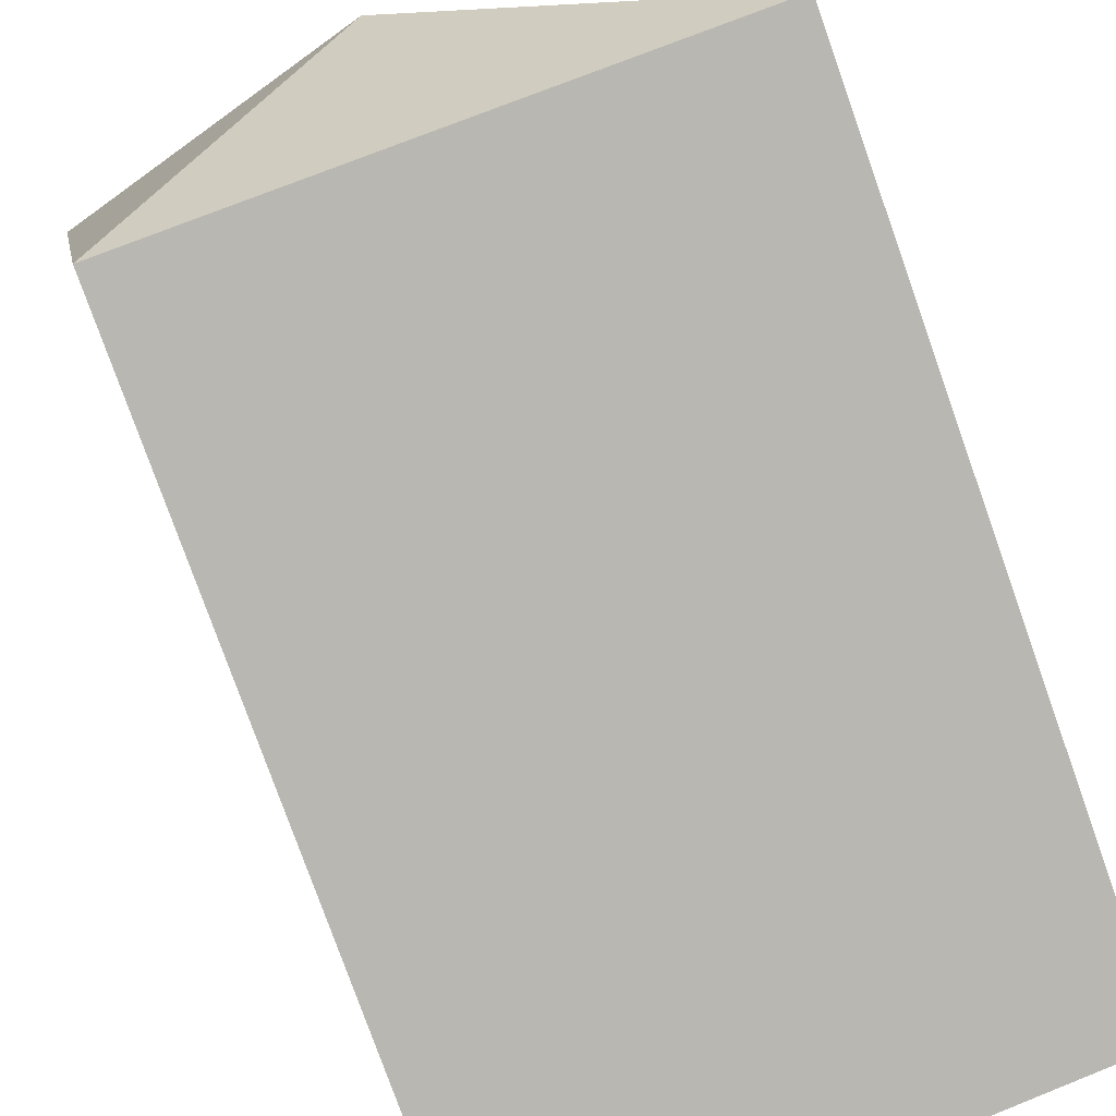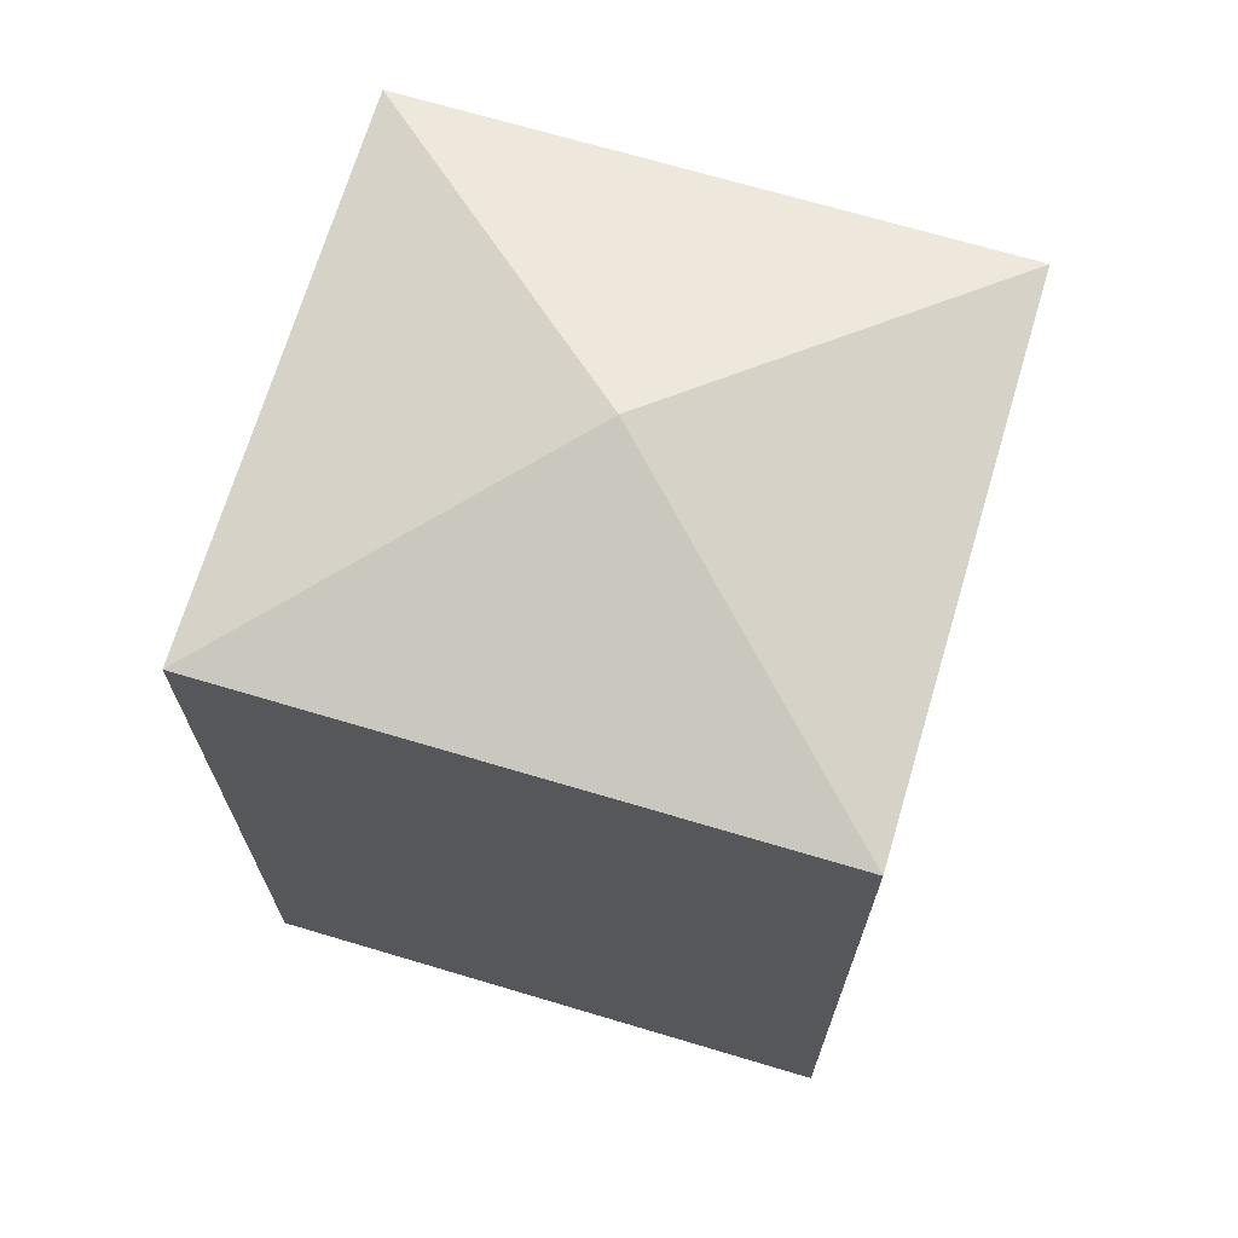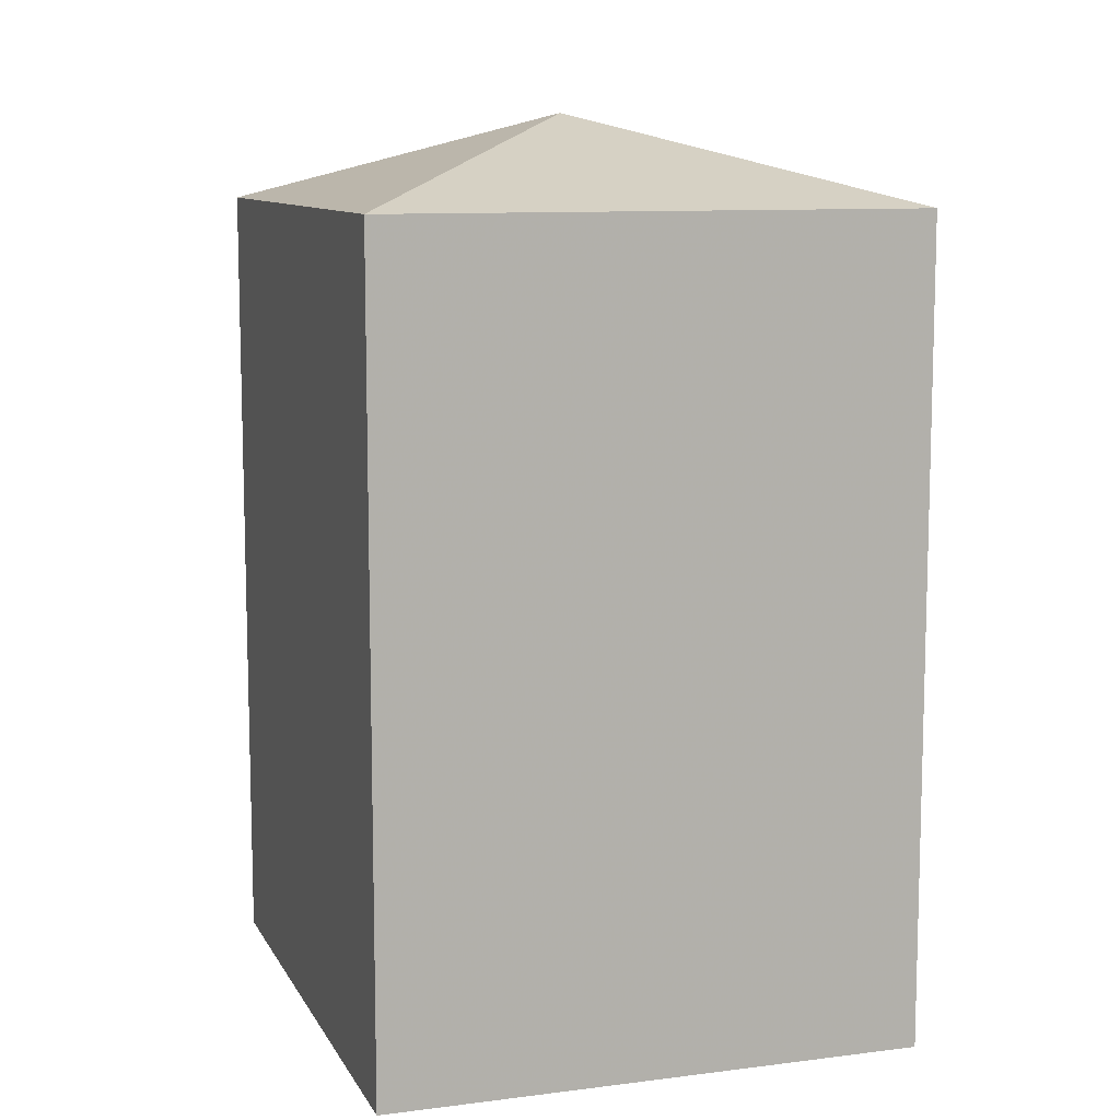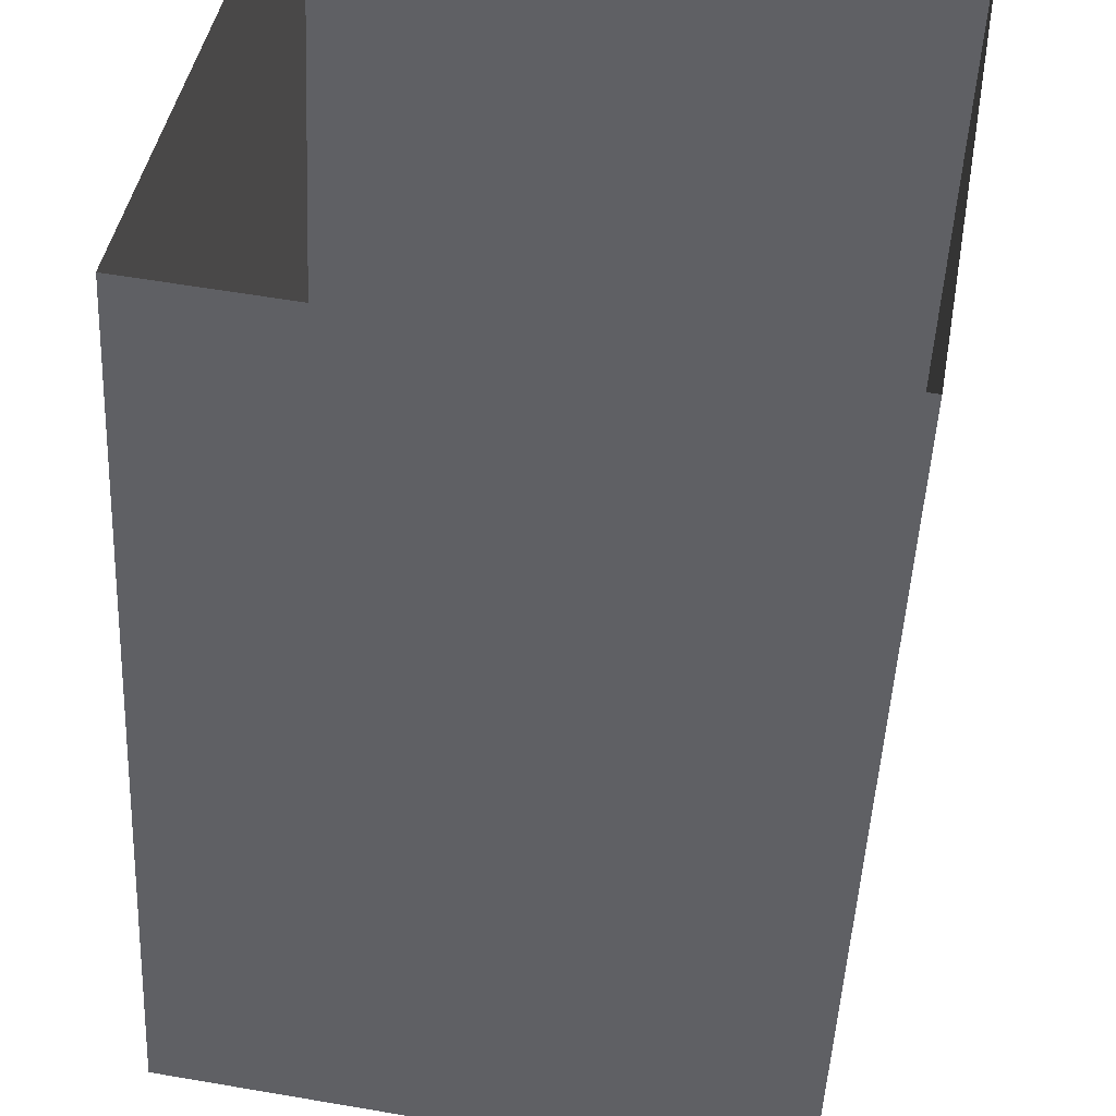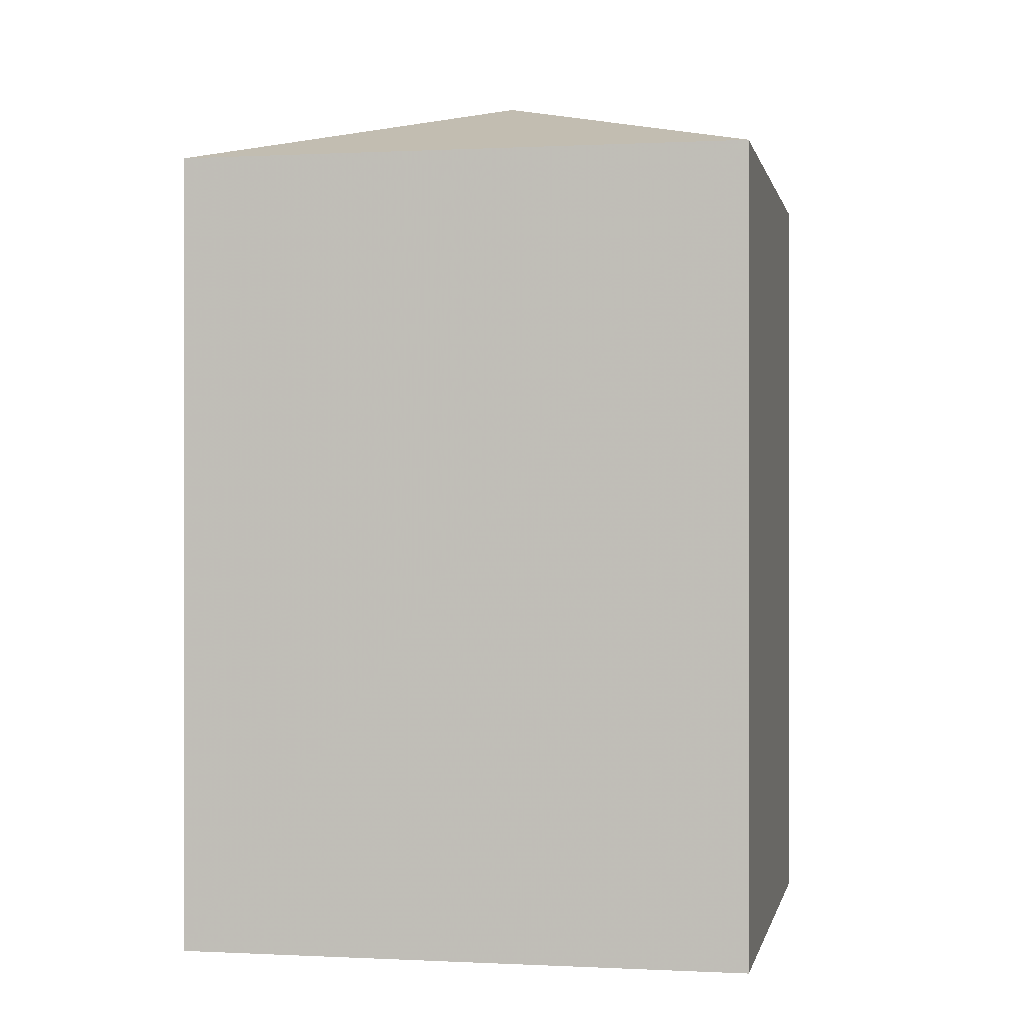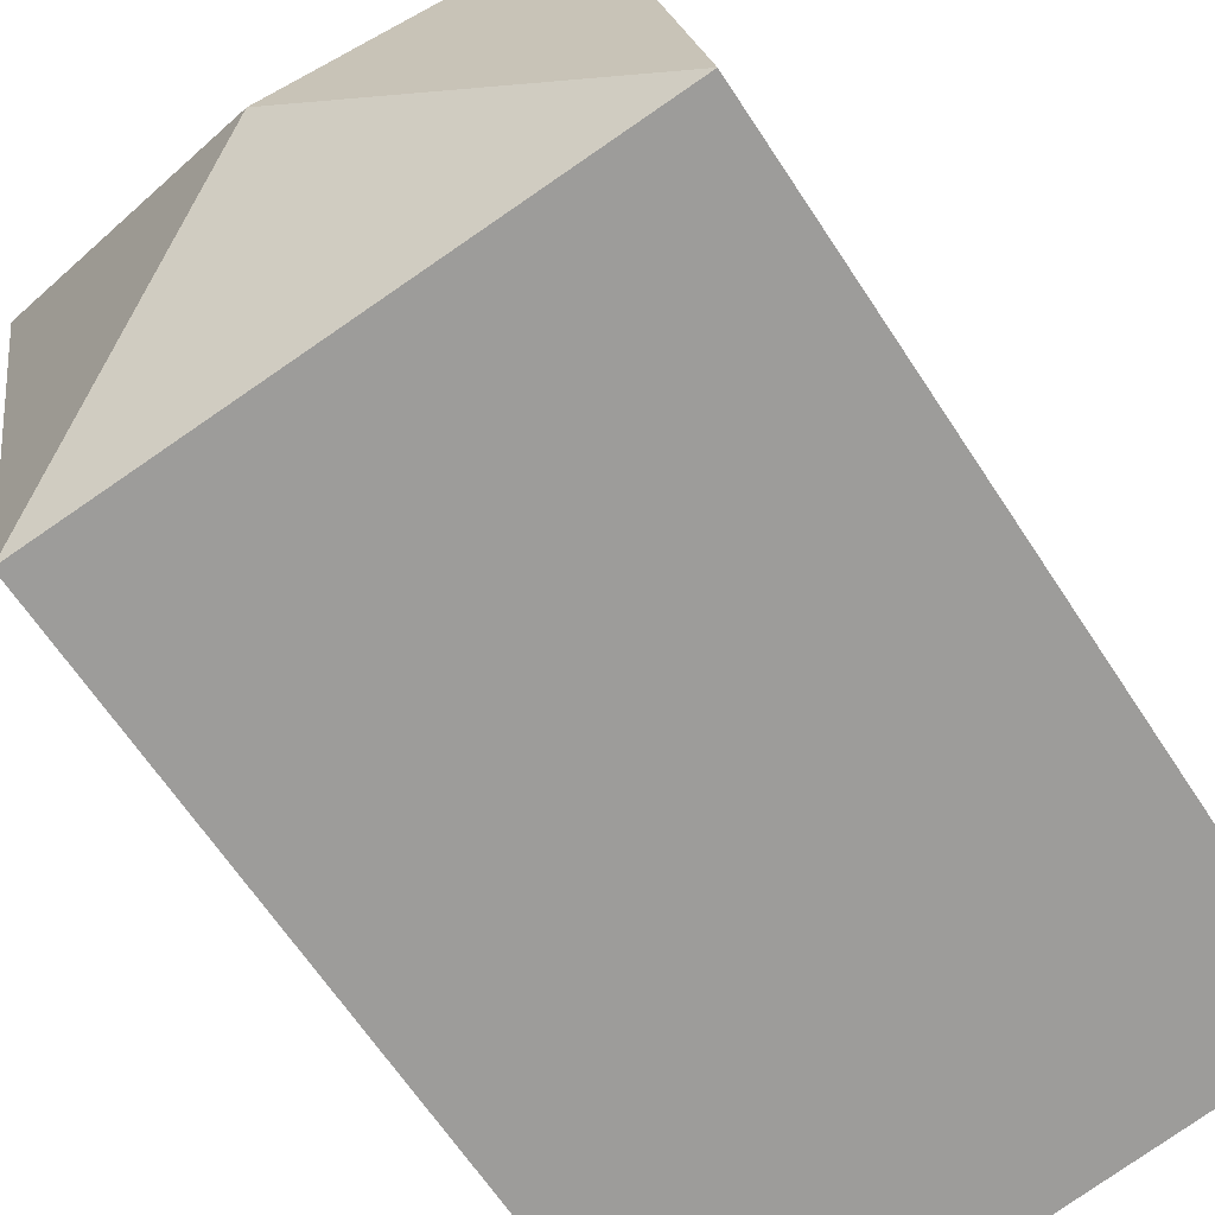
<metadata>
{"format":"obj","ext":"obj","renderer":"f3d","projection":"perspective","resolution":1024,"background":"white","views":[{"elev":-78.6,"azim":19.6,"up":"+Y"},{"elev":69.6,"azim":-63.6,"up":"+Z"},{"elev":10.0,"azim":-8.4,"up":"+Z"},{"elev":-47.6,"azim":177.3,"up":"+Y"},{"elev":-0.1,"azim":111.0,"up":"+Z"},{"elev":-64.5,"azim":33.1,"up":"+Y"}]}
</metadata>
<code>
v -1.187e+04 -3.477e+04 36.24
v -1.187e+04 -3.476e+04 36.24
v -1.187e+04 -3.476e+04 36.24
v -1.188e+04 -3.476e+04 36.24
v -1.187e+04 -3.476e+04 49.97
v -1.187e+04 -3.476e+04 48.63
v -1.187e+04 -3.476e+04 48.63
v -1.187e+04 -3.477e+04 48.63
v -1.188e+04 -3.476e+04 48.63
f 1 2 3
f 1 4 2
f 5 6 7
f 5 8 6
f 5 9 8
f 5 7 9
f 8 1 3
f 6 8 3
f 9 4 1
f 8 9 1
f 9 2 4
f 9 7 2
f 7 3 2
f 7 6 3

</code>
